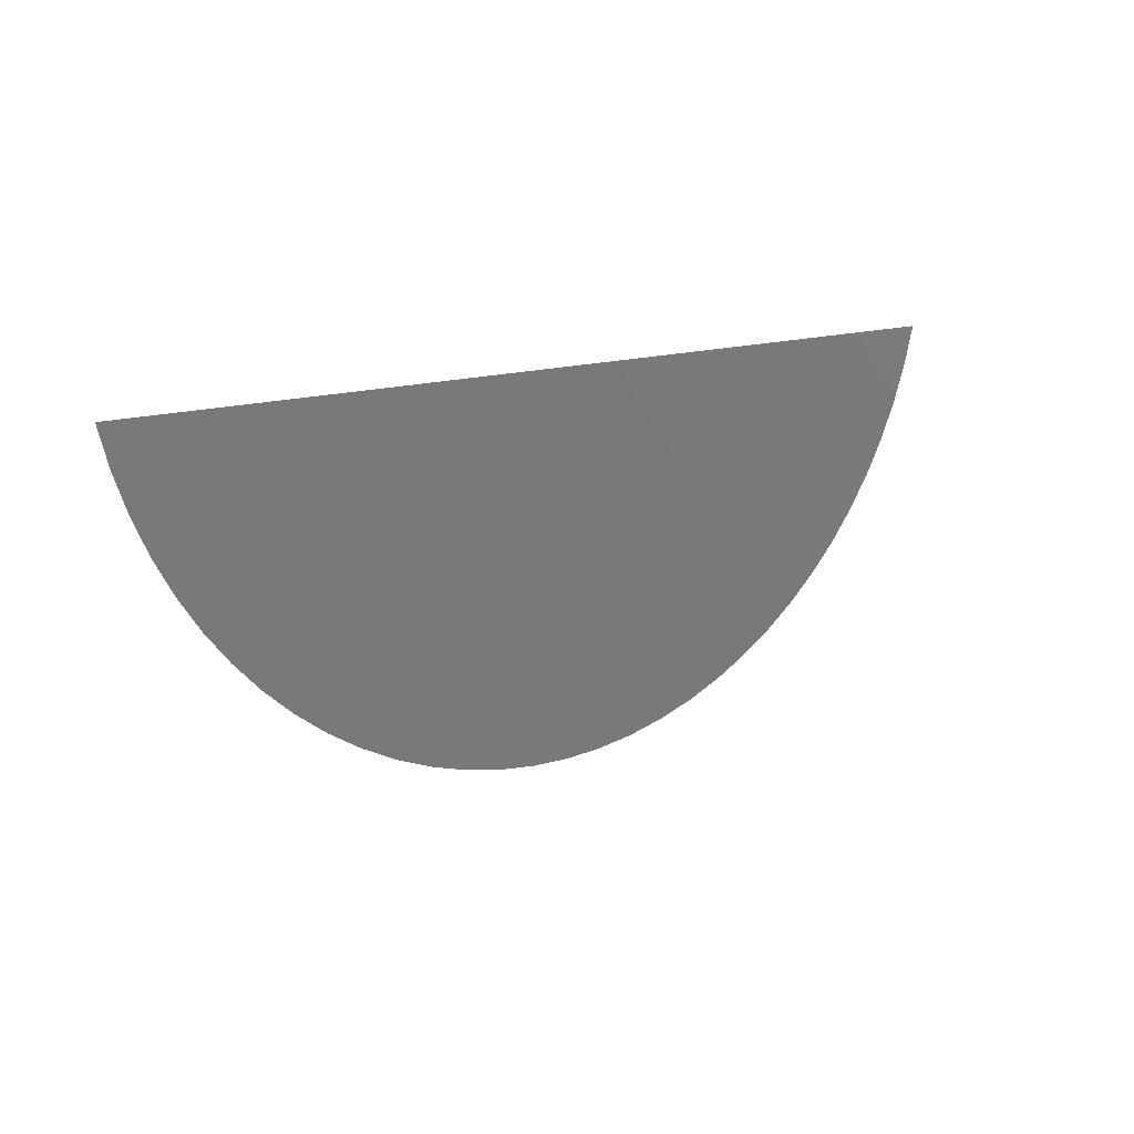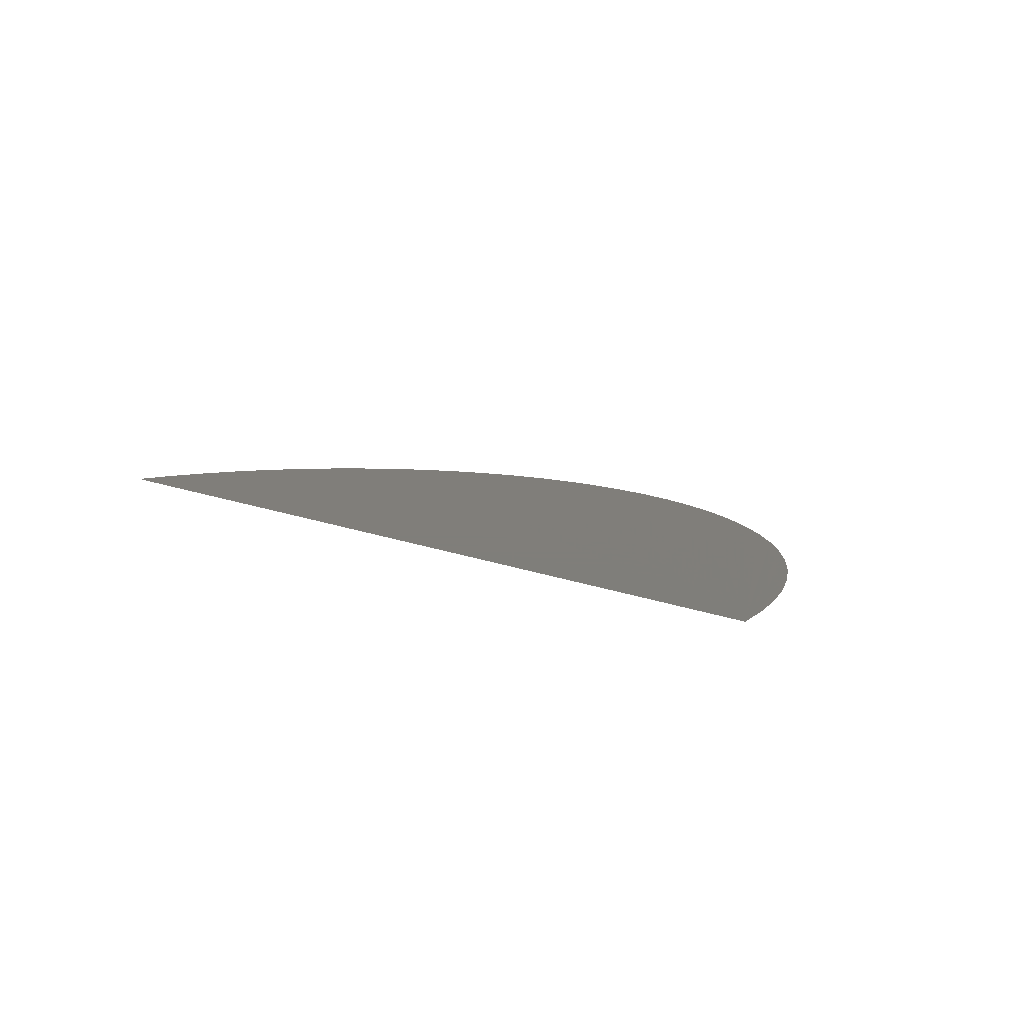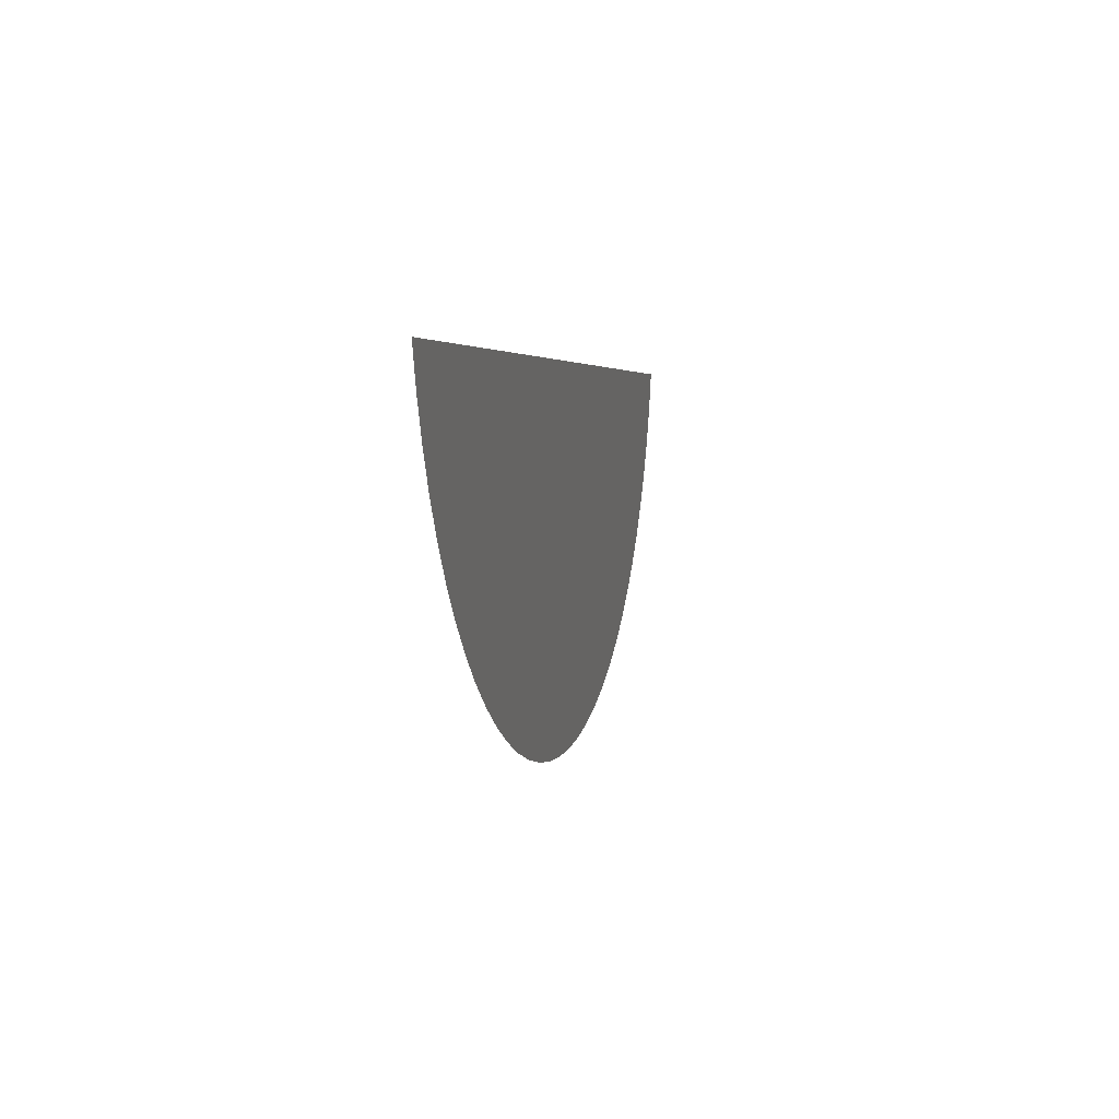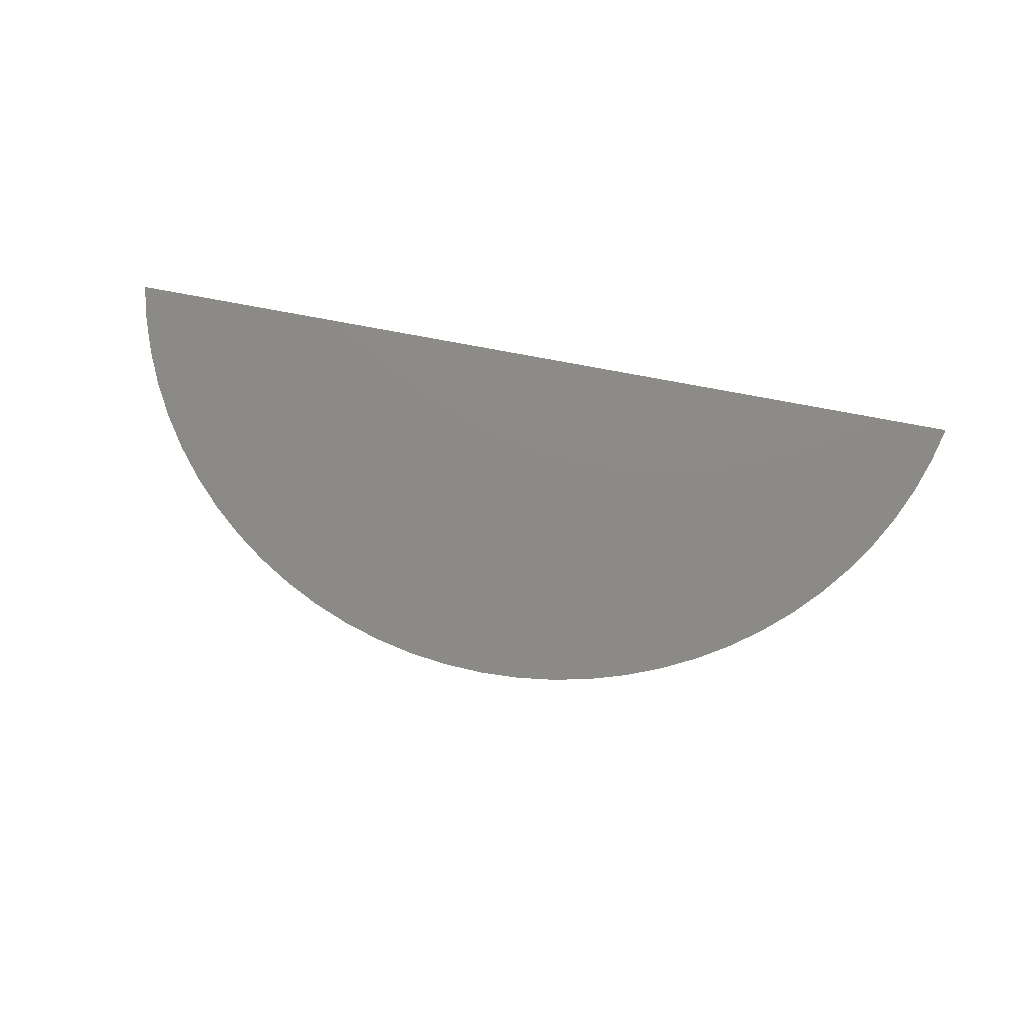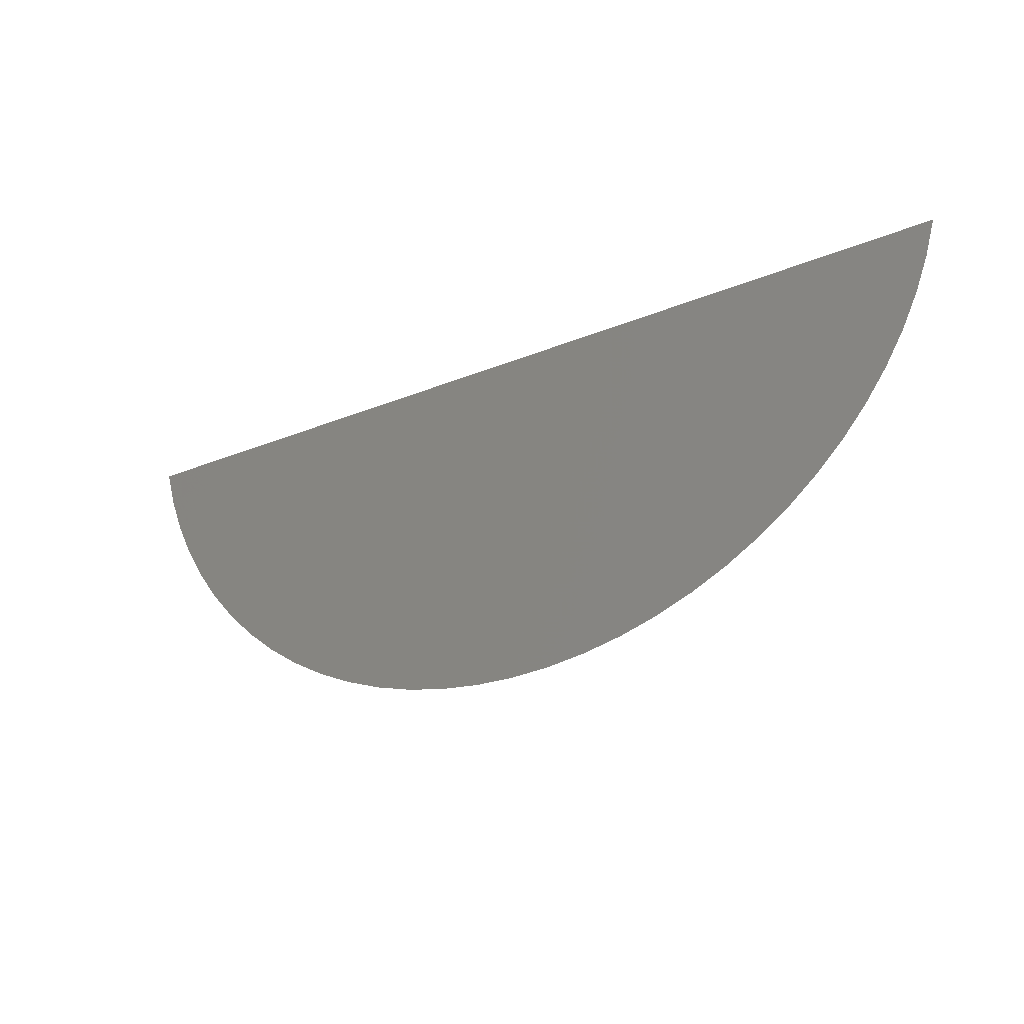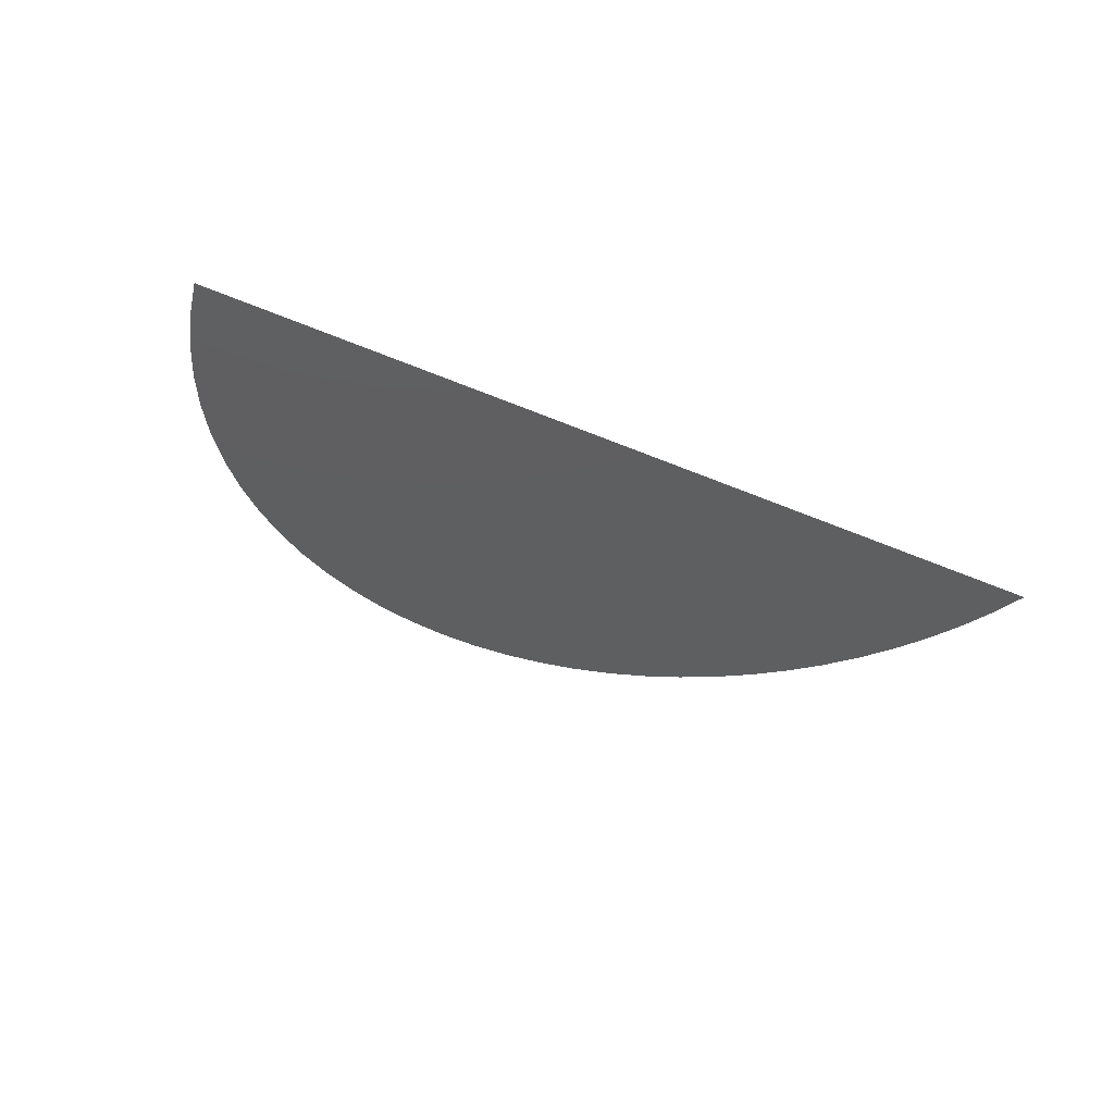
<metadata>
{"format":"stl","ext":"stl","renderer":"f3d","projection":"perspective","resolution":1024,"background":"white","views":[{"elev":13.4,"azim":139.9,"up":"+Z"},{"elev":11.9,"azim":44.8,"up":"+Y"},{"elev":3.4,"azim":-77.1,"up":"+Z"},{"elev":77.5,"azim":-169.4,"up":"+Y"},{"elev":-29.7,"azim":30.8,"up":"+Z"},{"elev":-37.5,"azim":-29.6,"up":"+Y"}]}
</metadata>
<code>
# stl→obj: 33 verts, 31 faces
v -0.1085 -1.7 0.3038
v -0.07614 -1.7 0.2482
v -0.06908 -1.7 0.2422
v -0.08267 -1.7 0.2549
v -0.08863 -1.7 0.262
v -0.09396 -1.7 0.2697
v -0.09864 -1.7 0.2777
v -0.1026 -1.7 0.2861
v -0.1059 -1.7 0.2948
v 0.1085 -1.7 0.3038
v 0.1026 -1.7 0.2861
v 0.1059 -1.7 0.2948
v 0.09864 -1.7 0.2777
v 0.09396 -1.7 0.2697
v 0.08863 -1.7 0.262
v 0.08267 -1.7 0.2549
v 0.07614 -1.7 0.2482
v 0.06908 -1.7 0.2422
v 0.06154 -1.7 0.2367
v 0.05357 -1.7 0.2319
v 0.04522 -1.7 0.2278
v 0.03656 -1.7 0.2244
v 0.02765 -1.7 0.2217
v 0.01854 -1.7 0.2197
v 0.009302 -1.7 0.2186
v 1.647e-17 -1.7 0.2182
v -0.009302 -1.7 0.2186
v -0.01854 -1.7 0.2197
v -0.02765 -1.7 0.2217
v -0.03656 -1.7 0.2244
v -0.04522 -1.7 0.2278
v -0.05357 -1.7 0.2319
v -0.06154 -1.7 0.2367
f 1 2 3
f 1 4 2
f 1 5 4
f 1 6 5
f 1 7 6
f 1 8 7
f 1 9 8
f 10 11 12
f 10 13 11
f 10 14 13
f 10 15 14
f 10 16 15
f 10 17 16
f 10 18 17
f 10 19 18
f 10 20 19
f 10 21 20
f 10 22 21
f 10 23 22
f 10 24 23
f 10 25 24
f 10 26 25
f 10 27 26
f 10 28 27
f 10 29 28
f 10 30 29
f 10 31 30
f 10 32 31
f 10 33 32
f 10 3 33
f 10 1 3

</code>
